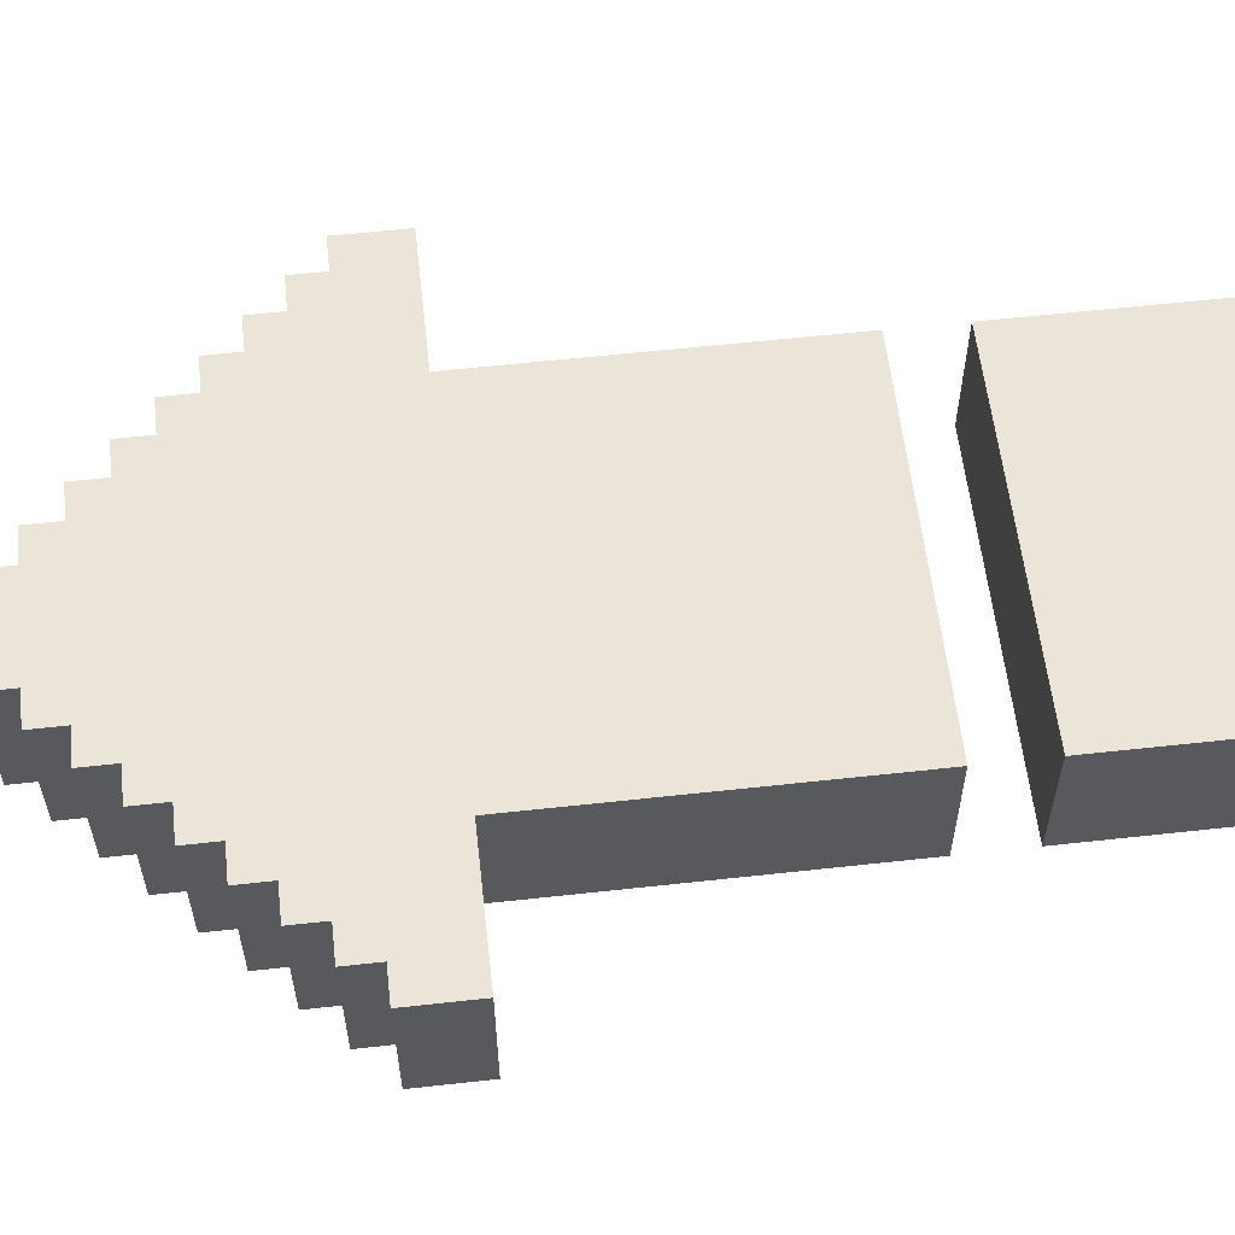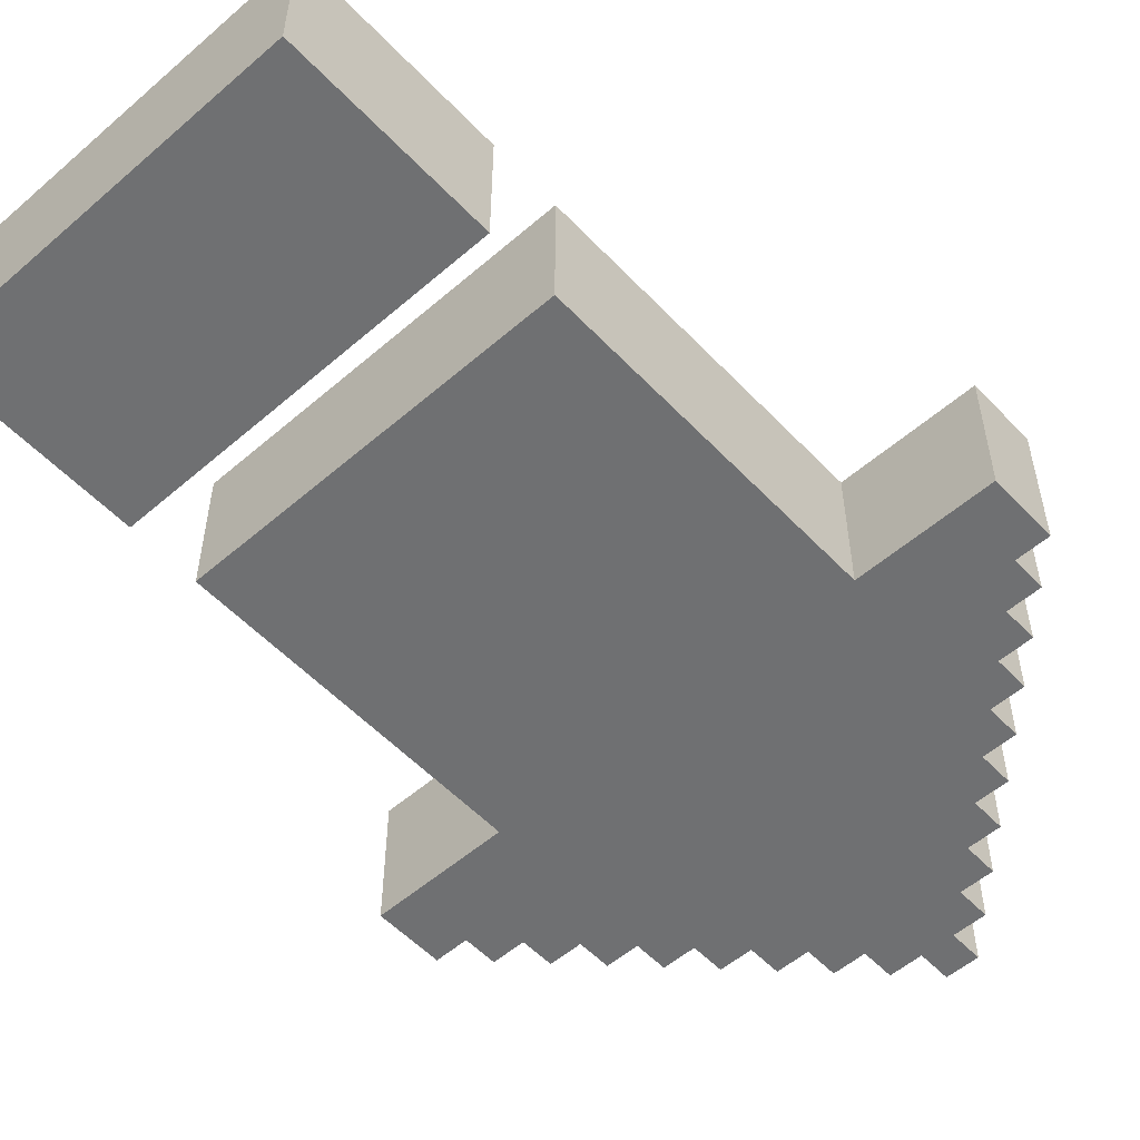
<metadata>
{"format":"obj","ext":"obj","renderer":"f3d","projection":"perspective","resolution":1024,"background":"white","views":[{"elev":58.7,"azim":-96.5,"up":"+Y"},{"elev":-54.8,"azim":42.4,"up":"+Y"}]}
</metadata>
<code>
o
v -1 0 -0.3
v -1 0 -0.5
v -1 0.1 -0.3
v -1 0.1 -0.5
v -1 0.3 -0.3
v -1 0.3 -0.5
v -1 0.4 -0.3
v -1 0.4 -0.5
v -0.9 0 -0.5
v -0.9 0 -0.6
v -0.9 0.1 -0.5
v -0.9 0.1 -0.6
v -0.9 0.3 -0.5
v -0.9 0.3 -0.6
v -0.9 0.4 -0.5
v -0.9 0.4 -0.6
v -0.8 0 -0.6
v -0.8 0 -0.7
v -0.8 0.1 -0.6
v -0.8 0.1 -0.7
v -0.8 0.3 -0.6
v -0.8 0.3 -0.7
v -0.8 0.4 -0.6
v -0.8 0.4 -0.7
v -0.7 0 -0.7
v -0.7 0 -0.8
v -0.7 0.1 -0.7
v -0.7 0.1 -0.8
v -0.7 0.3 -0.7
v -0.7 0.3 -0.8
v -0.7 0.4 -0.7
v -0.7 0.4 -0.8
v -0.6 0 1.5
v -0.6 0 0.9
v -0.6 0 0.7
v -0.6 0 -0.3
v -0.6 0 -0.8
v -0.6 0 -0.9
v -0.6 0.1 1.5
v -0.6 0.1 0.9
v -0.6 0.1 0.7
v -0.6 0.1 -0.3
v -0.6 0.1 -0.8
v -0.6 0.1 -0.9
v -0.6 0.3 1.5
v -0.6 0.3 0.9
v -0.6 0.3 0.7
v -0.6 0.3 -0.3
v -0.6 0.3 -0.8
v -0.6 0.3 -0.9
v -0.6 0.4 1.5
v -0.6 0.4 0.9
v -0.6 0.4 0.7
v -0.6 0.4 -0.3
v -0.6 0.4 -0.8
v -0.6 0.4 -0.9
v -0.5 0 -0.9
v -0.5 0 -1
v -0.5 0.1 -0.9
v -0.5 0.1 -1
v -0.5 0.3 -0.9
v -0.5 0.3 -1
v -0.5 0.4 -0.9
v -0.5 0.4 -1
v -0.4 0 -1
v -0.4 0 -1.1
v -0.4 0.1 -1
v -0.4 0.1 -1.1
v -0.4 0.3 -1
v -0.4 0.3 -1.1
v -0.4 0.4 -1
v -0.4 0.4 -1.1
v -0.3 0 -1.1
v -0.3 0 -1.2
v -0.3 0.1 -1.1
v -0.3 0.1 -1.2
v -0.3 0.3 -1.1
v -0.3 0.3 -1.2
v -0.3 0.4 -1.1
v -0.3 0.4 -1.2
v -0.2 0 -1.2
v -0.2 0 -1.3
v -0.2 0.1 -1.2
v -0.2 0.1 -1.3
v -0.2 0.3 -1.2
v -0.2 0.3 -1.3
v -0.2 0.4 -1.2
v -0.2 0.4 -1.3
v -0.1 0 -1.3
v -0.1 0 -1.4
v -0.1 0.1 -1.3
v -0.1 0.1 -1.4
v -0.1 0.3 -1.3
v -0.1 0.3 -1.4
v -0.1 0.4 -1.3
v -0.1 0.4 -1.4
v 0 0 -1.3
v 0 0 -1.4
v 0 0.1 -1.3
v 0 0.1 -1.4
v 0 0.3 -1.3
v 0 0.3 -1.4
v 0 0.4 -1.3
v 0 0.4 -1.4
v 0.1 0 -1.2
v 0.1 0 -1.3
v 0.1 0.1 -1.2
v 0.1 0.1 -1.3
v 0.1 0.3 -1.2
v 0.1 0.3 -1.3
v 0.1 0.4 -1.2
v 0.1 0.4 -1.3
v 0.2 0 -1.1
v 0.2 0 -1.2
v 0.2 0.1 -1.1
v 0.2 0.1 -1.2
v 0.2 0.3 -1.1
v 0.2 0.3 -1.2
v 0.2 0.4 -1.1
v 0.2 0.4 -1.2
v 0.3 0 -1
v 0.3 0 -1.1
v 0.3 0.1 -1
v 0.3 0.1 -1.1
v 0.3 0.3 -1
v 0.3 0.3 -1.1
v 0.3 0.4 -1
v 0.3 0.4 -1.1
v 0.4 0 -0.9
v 0.4 0 -1
v 0.4 0.1 -0.9
v 0.4 0.1 -1
v 0.4 0.3 -0.9
v 0.4 0.3 -1
v 0.4 0.4 -0.9
v 0.4 0.4 -1
v 0.5 0 1.5
v 0.5 0 0.9
v 0.5 0 0.7
v 0.5 0 -0.3
v 0.5 0 -0.8
v 0.5 0 -0.9
v 0.5 0.1 1.5
v 0.5 0.1 0.9
v 0.5 0.1 0.7
v 0.5 0.1 -0.3
v 0.5 0.1 -0.8
v 0.5 0.1 -0.9
v 0.5 0.3 1.5
v 0.5 0.3 0.9
v 0.5 0.3 0.7
v 0.5 0.3 -0.3
v 0.5 0.3 -0.8
v 0.5 0.3 -0.9
v 0.5 0.4 1.5
v 0.5 0.4 0.9
v 0.5 0.4 0.7
v 0.5 0.4 -0.3
v 0.5 0.4 -0.8
v 0.5 0.4 -0.9
v 0.6 0 -0.7
v 0.6 0 -0.8
v 0.6 0.1 -0.7
v 0.6 0.1 -0.8
v 0.6 0.3 -0.7
v 0.6 0.3 -0.8
v 0.6 0.4 -0.7
v 0.6 0.4 -0.8
v 0.7 0 -0.6
v 0.7 0 -0.7
v 0.7 0.1 -0.6
v 0.7 0.1 -0.7
v 0.7 0.3 -0.6
v 0.7 0.3 -0.7
v 0.7 0.4 -0.6
v 0.7 0.4 -0.7
v 0.8 0 -0.5
v 0.8 0 -0.6
v 0.8 0.1 -0.5
v 0.8 0.1 -0.6
v 0.8 0.3 -0.5
v 0.8 0.3 -0.6
v 0.8 0.4 -0.5
v 0.8 0.4 -0.6
v 0.9 0 -0.3
v 0.9 0 -0.5
v 0.9 0.1 -0.3
v 0.9 0.1 -0.5
v 0.9 0.3 -0.3
v 0.9 0.3 -0.5
v 0.9 0.4 -0.3
v 0.9 0.4 -0.5
v -0.6 0 1.5
v -0.6 0.1 1.5
v -0.6 0.3 1.5
v -0.6 0.4 1.5
v 0.5 0 1.5
v 0.5 0.1 1.5
v 0.5 0.3 1.5
v 0.5 0.4 1.5
v -0.6 0 0.7
v -0.6 0.1 0.7
v -0.6 0.3 0.7
v -0.6 0.4 0.7
v 0.5 0 0.7
v 0.5 0.1 0.7
v 0.5 0.3 0.7
v 0.5 0.4 0.7
v -1 0 -0.3
v -1 0.1 -0.3
v -1 0.3 -0.3
v -1 0.4 -0.3
v -0.6 0 -0.3
v -0.6 0.1 -0.3
v -0.6 0.3 -0.3
v -0.6 0.4 -0.3
v 0.5 0 -0.3
v 0.5 0.1 -0.3
v 0.5 0.3 -0.3
v 0.5 0.4 -0.3
v 0.9 0 -0.3
v 0.9 0.1 -0.3
v 0.9 0.3 -0.3
v 0.9 0.4 -0.3
v -0.6 0 0.9
v -0.6 0.1 0.9
v -0.6 0.3 0.9
v -0.6 0.4 0.9
v 0.5 0 0.9
v 0.5 0.1 0.9
v 0.5 0.3 0.9
v 0.5 0.4 0.9
v -1 0 -0.5
v -1 0.1 -0.5
v -1 0.3 -0.5
v -1 0.4 -0.5
v -0.9 0 -0.5
v -0.9 0.1 -0.5
v -0.9 0.3 -0.5
v -0.9 0.4 -0.5
v 0.8 0 -0.5
v 0.8 0.1 -0.5
v 0.8 0.3 -0.5
v 0.8 0.4 -0.5
v 0.9 0 -0.5
v 0.9 0.1 -0.5
v 0.9 0.3 -0.5
v 0.9 0.4 -0.5
v -0.9 0 -0.6
v -0.9 0.1 -0.6
v -0.9 0.3 -0.6
v -0.9 0.4 -0.6
v -0.8 0 -0.6
v -0.8 0.1 -0.6
v -0.8 0.3 -0.6
v -0.8 0.4 -0.6
v 0.7 0 -0.6
v 0.7 0.1 -0.6
v 0.7 0.3 -0.6
v 0.7 0.4 -0.6
v 0.8 0 -0.6
v 0.8 0.1 -0.6
v 0.8 0.3 -0.6
v 0.8 0.4 -0.6
v -0.8 0 -0.7
v -0.8 0.1 -0.7
v -0.8 0.3 -0.7
v -0.8 0.4 -0.7
v -0.7 0 -0.7
v -0.7 0.1 -0.7
v -0.7 0.3 -0.7
v -0.7 0.4 -0.7
v 0.6 0 -0.7
v 0.6 0.1 -0.7
v 0.6 0.3 -0.7
v 0.6 0.4 -0.7
v 0.7 0 -0.7
v 0.7 0.1 -0.7
v 0.7 0.3 -0.7
v 0.7 0.4 -0.7
v -0.7 0 -0.8
v -0.7 0.1 -0.8
v -0.7 0.3 -0.8
v -0.7 0.4 -0.8
v -0.6 0 -0.8
v -0.6 0.1 -0.8
v -0.6 0.3 -0.8
v -0.6 0.4 -0.8
v 0.5 0 -0.8
v 0.5 0.1 -0.8
v 0.5 0.3 -0.8
v 0.5 0.4 -0.8
v 0.6 0 -0.8
v 0.6 0.1 -0.8
v 0.6 0.3 -0.8
v 0.6 0.4 -0.8
v -0.6 0 -0.9
v -0.6 0.1 -0.9
v -0.6 0.3 -0.9
v -0.6 0.4 -0.9
v -0.5 0 -0.9
v -0.5 0.1 -0.9
v -0.5 0.3 -0.9
v -0.5 0.4 -0.9
v 0.4 0 -0.9
v 0.4 0.1 -0.9
v 0.4 0.3 -0.9
v 0.4 0.4 -0.9
v 0.5 0 -0.9
v 0.5 0.1 -0.9
v 0.5 0.3 -0.9
v 0.5 0.4 -0.9
v -0.5 0 -1
v -0.5 0.1 -1
v -0.5 0.3 -1
v -0.5 0.4 -1
v -0.4 0 -1
v -0.4 0.1 -1
v -0.4 0.3 -1
v -0.4 0.4 -1
v 0.3 0 -1
v 0.3 0.1 -1
v 0.3 0.3 -1
v 0.3 0.4 -1
v 0.4 0 -1
v 0.4 0.1 -1
v 0.4 0.3 -1
v 0.4 0.4 -1
v -0.4 0 -1.1
v -0.4 0.1 -1.1
v -0.4 0.3 -1.1
v -0.4 0.4 -1.1
v -0.3 0 -1.1
v -0.3 0.1 -1.1
v -0.3 0.3 -1.1
v -0.3 0.4 -1.1
v 0.2 0 -1.1
v 0.2 0.1 -1.1
v 0.2 0.3 -1.1
v 0.2 0.4 -1.1
v 0.3 0 -1.1
v 0.3 0.1 -1.1
v 0.3 0.3 -1.1
v 0.3 0.4 -1.1
v -0.3 0 -1.2
v -0.3 0.1 -1.2
v -0.3 0.3 -1.2
v -0.3 0.4 -1.2
v -0.2 0 -1.2
v -0.2 0.1 -1.2
v -0.2 0.3 -1.2
v -0.2 0.4 -1.2
v 0.1 0 -1.2
v 0.1 0.1 -1.2
v 0.1 0.3 -1.2
v 0.1 0.4 -1.2
v 0.2 0 -1.2
v 0.2 0.1 -1.2
v 0.2 0.3 -1.2
v 0.2 0.4 -1.2
v -0.2 0 -1.3
v -0.2 0.1 -1.3
v -0.2 0.3 -1.3
v -0.2 0.4 -1.3
v -0.1 0 -1.3
v -0.1 0.1 -1.3
v -0.1 0.3 -1.3
v -0.1 0.4 -1.3
v 0 0 -1.3
v 0 0.1 -1.3
v 0 0.3 -1.3
v 0 0.4 -1.3
v 0.1 0 -1.3
v 0.1 0.1 -1.3
v 0.1 0.3 -1.3
v 0.1 0.4 -1.3
v -0.1 0 -1.4
v -0.1 0.1 -1.4
v -0.1 0.3 -1.4
v -0.1 0.4 -1.4
v 0 0 -1.4
v 0 0.1 -1.4
v 0 0.3 -1.4
v 0 0.4 -1.4
v -0.6 0 1.5
v 0.5 0 1.5
v -0.5 0 1.4
v 0.4 0 1.4
v -0.5 0 1
v 0.4 0 1
v -0.6 0 0.9
v 0.5 0 0.9
v -0.6 0 0.7
v 0.5 0 0.7
v -0.5 0 0.6
v 0.4 0 0.6
v -1 0 -0.3
v -0.6 0 -0.3
v 0.5 0 -0.3
v 0.9 0 -0.3
v -0.9 0 -0.4
v -0.8 0 -0.4
v -0.5 0 -0.4
v 0.4 0 -0.4
v 0.8 0 -0.4
v -1 0 -0.5
v -0.9 0 -0.5
v -0.8 0 -0.5
v -0.7 0 -0.5
v 0.7 0 -0.5
v 0.8 0 -0.5
v 0.9 0 -0.5
v -0.9 0 -0.6
v -0.8 0 -0.6
v -0.7 0 -0.6
v -0.6 0 -0.6
v 0.6 0 -0.6
v 0.7 0 -0.6
v 0.8 0 -0.6
v -0.8 0 -0.7
v -0.7 0 -0.7
v -0.6 0 -0.7
v -0.5 0 -0.7
v 0.5 0 -0.7
v 0.6 0 -0.7
v 0.7 0 -0.7
v -0.7 0 -0.8
v -0.6 0 -0.8
v -0.5 0 -0.8
v -0.4 0 -0.8
v 0.4 0 -0.8
v 0.5 0 -0.8
v 0.6 0 -0.8
v -0.6 0 -0.9
v -0.5 0 -0.9
v -0.4 0 -0.9
v -0.3 0 -0.9
v 0.3 0 -0.9
v 0.4 0 -0.9
v 0.5 0 -0.9
v -0.5 0 -1
v -0.4 0 -1
v -0.3 0 -1
v -0.2 0 -1
v 0.2 0 -1
v 0.3 0 -1
v 0.4 0 -1
v -0.4 0 -1.1
v -0.3 0 -1.1
v -0.2 0 -1.1
v -0.1 0 -1.1
v 0.1 0 -1.1
v 0.2 0 -1.1
v 0.3 0 -1.1
v -0.3 0 -1.2
v -0.2 0 -1.2
v -0.1 0 -1.2
v 0 0 -1.2
v 0.1 0 -1.2
v 0.2 0 -1.2
v -0.2 0 -1.3
v -0.1 0 -1.3
v 0 0 -1.3
v 0.1 0 -1.3
v -0.1 0 -1.4
v 0 0 -1.4
v -0.6 0.4 1.5
v 0.5 0.4 1.5
v -0.5 0.4 1.4
v 0.4 0.4 1.4
v -0.5 0.4 1
v 0.4 0.4 1
v -0.6 0.4 0.9
v 0.5 0.4 0.9
v -0.6 0.4 0.7
v 0.5 0.4 0.7
v -0.5 0.4 0.6
v 0.4 0.4 0.6
v -1 0.4 -0.3
v -0.6 0.4 -0.3
v 0.5 0.4 -0.3
v 0.9 0.4 -0.3
v -0.9 0.4 -0.4
v -0.8 0.4 -0.4
v -0.5 0.4 -0.4
v 0.4 0.4 -0.4
v 0.8 0.4 -0.4
v -1 0.4 -0.5
v -0.9 0.4 -0.5
v -0.8 0.4 -0.5
v -0.7 0.4 -0.5
v 0.7 0.4 -0.5
v 0.8 0.4 -0.5
v 0.9 0.4 -0.5
v -0.9 0.4 -0.6
v -0.8 0.4 -0.6
v -0.7 0.4 -0.6
v -0.6 0.4 -0.6
v 0.6 0.4 -0.6
v 0.7 0.4 -0.6
v 0.8 0.4 -0.6
v -0.8 0.4 -0.7
v -0.7 0.4 -0.7
v -0.6 0.4 -0.7
v -0.5 0.4 -0.7
v 0.5 0.4 -0.7
v 0.6 0.4 -0.7
v 0.7 0.4 -0.7
v -0.7 0.4 -0.8
v -0.6 0.4 -0.8
v -0.5 0.4 -0.8
v -0.4 0.4 -0.8
v 0.4 0.4 -0.8
v 0.5 0.4 -0.8
v 0.6 0.4 -0.8
v -0.6 0.4 -0.9
v -0.5 0.4 -0.9
v -0.4 0.4 -0.9
v -0.3 0.4 -0.9
v 0.3 0.4 -0.9
v 0.4 0.4 -0.9
v 0.5 0.4 -0.9
v -0.5 0.4 -1
v -0.4 0.4 -1
v -0.3 0.4 -1
v -0.2 0.4 -1
v 0.2 0.4 -1
v 0.3 0.4 -1
v 0.4 0.4 -1
v -0.4 0.4 -1.1
v -0.3 0.4 -1.1
v -0.2 0.4 -1.1
v -0.1 0.4 -1.1
v 0.1 0.4 -1.1
v 0.2 0.4 -1.1
v 0.3 0.4 -1.1
v -0.3 0.4 -1.2
v -0.2 0.4 -1.2
v -0.1 0.4 -1.2
v 0 0.4 -1.2
v 0.1 0.4 -1.2
v 0.2 0.4 -1.2
v -0.2 0.4 -1.3
v -0.1 0.4 -1.3
v 0 0.4 -1.3
v 0.1 0.4 -1.3
v -0.1 0.4 -1.4
v 0 0.4 -1.4
f 3 2 1
f 4 2 3
f 5 4 3
f 6 4 5
f 7 6 5
f 8 6 7
f 11 10 9
f 12 10 11
f 13 12 11
f 14 12 13
f 15 14 13
f 16 14 15
f 19 18 17
f 20 18 19
f 21 20 19
f 22 20 21
f 23 22 21
f 24 22 23
f 27 26 25
f 28 26 27
f 29 28 27
f 30 28 29
f 31 30 29
f 32 30 31
f 39 34 33
f 40 34 39
f 41 36 35
f 42 36 41
f 43 38 37
f 44 38 43
f 45 40 39
f 46 40 45
f 47 42 41
f 48 42 47
f 49 44 43
f 50 44 49
f 51 46 45
f 52 46 51
f 53 48 47
f 54 48 53
f 55 50 49
f 56 50 55
f 59 58 57
f 60 58 59
f 61 60 59
f 62 60 61
f 63 62 61
f 64 62 63
f 67 66 65
f 68 66 67
f 69 68 67
f 70 68 69
f 71 70 69
f 72 70 71
f 75 74 73
f 76 74 75
f 77 76 75
f 78 76 77
f 79 78 77
f 80 78 79
f 83 82 81
f 84 82 83
f 85 84 83
f 86 84 85
f 87 86 85
f 88 86 87
f 91 90 89
f 92 90 91
f 93 92 91
f 94 92 93
f 95 94 93
f 96 94 95
f 97 98 99
f 99 98 100
f 99 100 101
f 101 100 102
f 101 102 103
f 103 102 104
f 105 106 107
f 107 106 108
f 107 108 109
f 109 108 110
f 109 110 111
f 111 110 112
f 113 114 115
f 115 114 116
f 115 116 117
f 117 116 118
f 117 118 119
f 119 118 120
f 121 122 123
f 123 122 124
f 123 124 125
f 125 124 126
f 125 126 127
f 127 126 128
f 129 130 131
f 131 130 132
f 131 132 133
f 133 132 134
f 133 134 135
f 135 134 136
f 137 138 143
f 143 138 144
f 139 140 145
f 145 140 146
f 141 142 147
f 147 142 148
f 143 144 149
f 149 144 150
f 145 146 151
f 151 146 152
f 147 148 153
f 153 148 154
f 149 150 155
f 155 150 156
f 151 152 157
f 157 152 158
f 153 154 159
f 159 154 160
f 161 162 163
f 163 162 164
f 163 164 165
f 165 164 166
f 165 166 167
f 167 166 168
f 169 170 171
f 171 170 172
f 171 172 173
f 173 172 174
f 173 174 175
f 175 174 176
f 177 178 179
f 179 178 180
f 179 180 181
f 181 180 182
f 181 182 183
f 183 182 184
f 185 186 187
f 187 186 188
f 187 188 189
f 189 188 190
f 189 190 191
f 191 190 192
f 197 194 193
f 198 195 194
f 198 194 197
f 199 196 195
f 199 195 198
f 200 196 199
f 205 202 201
f 206 203 202
f 206 202 205
f 207 204 203
f 207 203 206
f 208 204 207
f 213 210 209
f 214 211 210
f 214 210 213
f 215 212 211
f 215 211 214
f 216 212 215
f 221 218 217
f 222 219 218
f 222 218 221
f 223 220 219
f 223 219 222
f 224 220 223
f 225 226 229
f 226 227 230
f 229 226 230
f 227 228 231
f 230 227 231
f 231 228 232
f 233 234 237
f 234 235 238
f 237 234 238
f 235 236 239
f 238 235 239
f 239 236 240
f 241 242 245
f 242 243 246
f 245 242 246
f 243 244 247
f 246 243 247
f 247 244 248
f 249 250 253
f 250 251 254
f 253 250 254
f 251 252 255
f 254 251 255
f 255 252 256
f 257 258 261
f 258 259 262
f 261 258 262
f 259 260 263
f 262 259 263
f 263 260 264
f 265 266 269
f 266 267 270
f 269 266 270
f 267 268 271
f 270 267 271
f 271 268 272
f 273 274 277
f 274 275 278
f 277 274 278
f 275 276 279
f 278 275 279
f 279 276 280
f 281 282 285
f 282 283 286
f 285 282 286
f 283 284 287
f 286 283 287
f 287 284 288
f 289 290 293
f 290 291 294
f 293 290 294
f 291 292 295
f 294 291 295
f 295 292 296
f 297 298 301
f 298 299 302
f 301 298 302
f 299 300 303
f 302 299 303
f 303 300 304
f 305 306 309
f 306 307 310
f 309 306 310
f 307 308 311
f 310 307 311
f 311 308 312
f 313 314 317
f 314 315 318
f 317 314 318
f 315 316 319
f 318 315 319
f 319 316 320
f 321 322 325
f 322 323 326
f 325 322 326
f 323 324 327
f 326 323 327
f 327 324 328
f 329 330 333
f 330 331 334
f 333 330 334
f 331 332 335
f 334 331 335
f 335 332 336
f 337 338 341
f 338 339 342
f 341 338 342
f 339 340 343
f 342 339 343
f 343 340 344
f 345 346 349
f 346 347 350
f 349 346 350
f 347 348 351
f 350 347 351
f 351 348 352
f 353 354 357
f 354 355 358
f 357 354 358
f 355 356 359
f 358 355 359
f 359 356 360
f 361 362 365
f 362 363 366
f 365 362 366
f 363 364 367
f 366 363 367
f 367 364 368
f 369 370 373
f 370 371 374
f 373 370 374
f 371 372 375
f 374 371 375
f 375 372 376
f 377 378 381
f 378 379 382
f 381 378 382
f 379 380 383
f 382 379 383
f 383 380 384
f 387 386 385
f 388 386 387
f 389 387 385
f 389 388 387
f 390 386 388
f 390 388 389
f 391 389 385
f 391 390 389
f 392 386 390
f 392 390 391
f 395 394 393
f 396 394 395
f 398 395 393
f 399 394 396
f 401 398 397
f 402 398 401
f 403 396 395
f 403 398 402
f 403 395 398
f 404 399 396
f 404 396 403
f 404 400 399
f 405 400 404
f 406 401 397
f 407 402 401
f 407 401 406
f 408 403 402
f 408 402 407
f 408 404 403
f 408 405 404
f 409 405 408
f 410 405 409
f 411 400 405
f 411 405 410
f 412 400 411
f 413 408 407
f 414 409 408
f 414 408 413
f 415 410 409
f 415 409 414
f 416 410 415
f 417 410 416
f 418 411 410
f 418 410 417
f 419 411 418
f 420 415 414
f 421 416 415
f 421 415 420
f 422 417 416
f 422 416 421
f 423 417 422
f 424 417 423
f 425 418 417
f 425 417 424
f 426 418 425
f 427 422 421
f 428 423 422
f 428 422 427
f 429 424 423
f 429 423 428
f 430 424 429
f 431 424 430
f 432 425 424
f 432 424 431
f 433 425 432
f 434 429 428
f 435 430 429
f 435 429 434
f 436 431 430
f 436 430 435
f 437 431 436
f 438 431 437
f 439 432 431
f 439 431 438
f 440 432 439
f 441 436 435
f 442 437 436
f 442 436 441
f 443 438 437
f 443 437 442
f 444 438 443
f 445 438 444
f 446 439 438
f 446 438 445
f 447 439 446
f 448 443 442
f 449 444 443
f 449 443 448
f 450 445 444
f 450 444 449
f 451 445 450
f 452 445 451
f 453 446 445
f 453 445 452
f 454 446 453
f 455 450 449
f 456 451 450
f 456 450 455
f 457 452 451
f 457 451 456
f 458 452 457
f 459 453 452
f 459 452 458
f 460 453 459
f 461 457 456
f 462 458 457
f 462 457 461
f 463 459 458
f 463 458 462
f 464 459 463
f 465 463 462
f 466 463 465
f 467 468 469
f 469 468 470
f 467 469 471
f 469 470 471
f 470 468 472
f 471 470 472
f 467 471 473
f 471 472 473
f 472 468 474
f 473 472 474
f 475 476 477
f 477 476 478
f 475 477 480
f 478 476 481
f 479 480 483
f 483 480 484
f 477 478 485
f 484 480 485
f 480 477 485
f 478 481 486
f 485 478 486
f 481 482 486
f 486 482 487
f 479 483 488
f 483 484 489
f 488 483 489
f 484 485 490
f 489 484 490
f 485 486 490
f 486 487 490
f 490 487 491
f 491 487 492
f 487 482 493
f 492 487 493
f 493 482 494
f 489 490 495
f 490 491 496
f 495 490 496
f 491 492 497
f 496 491 497
f 497 492 498
f 498 492 499
f 492 493 500
f 499 492 500
f 500 493 501
f 496 497 502
f 497 498 503
f 502 497 503
f 498 499 504
f 503 498 504
f 504 499 505
f 505 499 506
f 499 500 507
f 506 499 507
f 507 500 508
f 503 504 509
f 504 505 510
f 509 504 510
f 505 506 511
f 510 505 511
f 511 506 512
f 512 506 513
f 506 507 514
f 513 506 514
f 514 507 515
f 510 511 516
f 511 512 517
f 516 511 517
f 512 513 518
f 517 512 518
f 518 513 519
f 519 513 520
f 513 514 521
f 520 513 521
f 521 514 522
f 517 518 523
f 518 519 524
f 523 518 524
f 519 520 525
f 524 519 525
f 525 520 526
f 526 520 527
f 520 521 528
f 527 520 528
f 528 521 529
f 524 525 530
f 525 526 531
f 530 525 531
f 526 527 532
f 531 526 532
f 532 527 533
f 533 527 534
f 527 528 535
f 534 527 535
f 535 528 536
f 531 532 537
f 532 533 538
f 537 532 538
f 533 534 539
f 538 533 539
f 539 534 540
f 534 535 541
f 540 534 541
f 541 535 542
f 538 539 543
f 539 540 544
f 543 539 544
f 540 541 545
f 544 540 545
f 545 541 546
f 544 545 547
f 547 545 548

</code>
